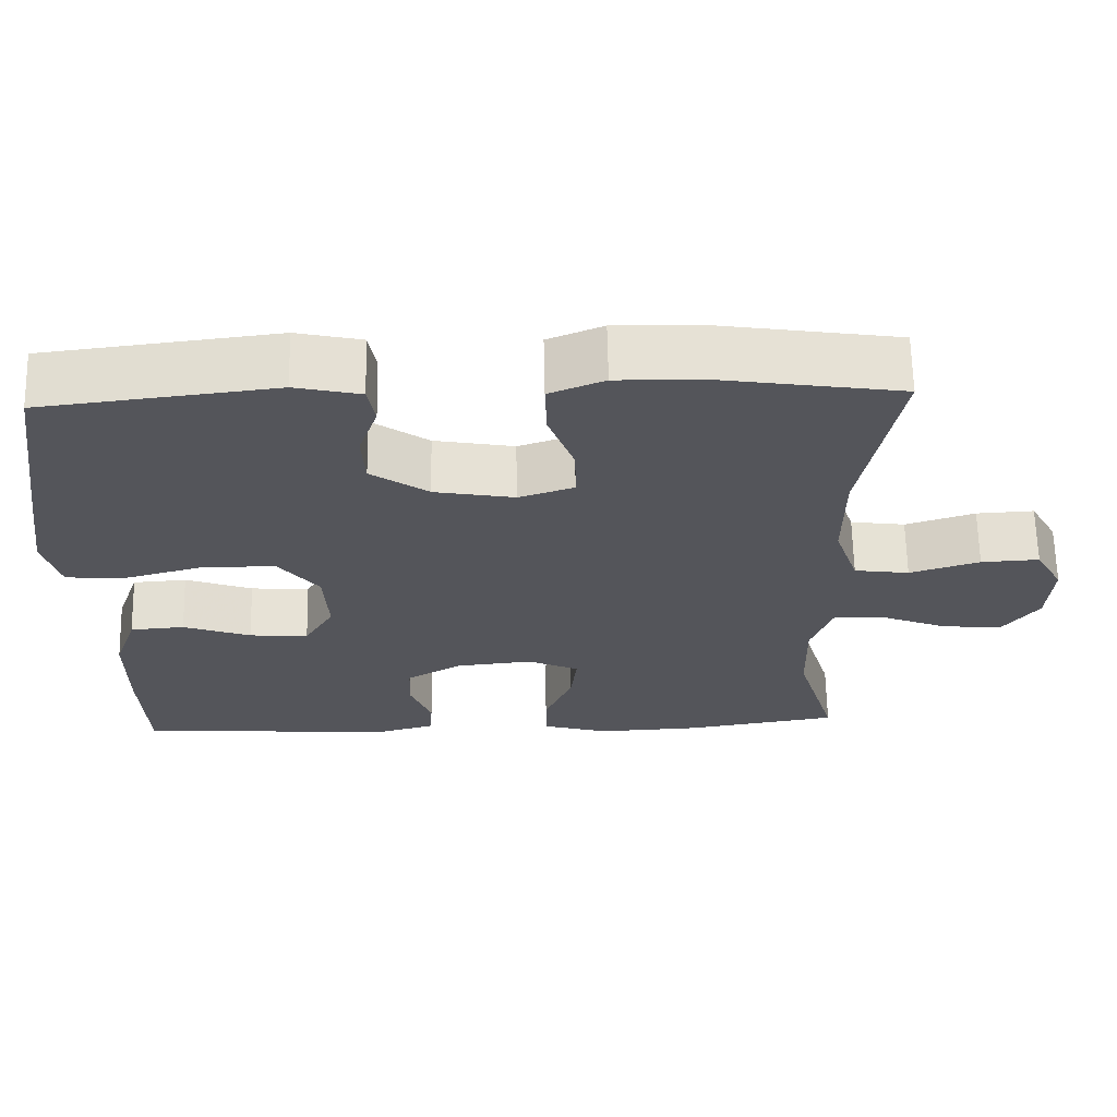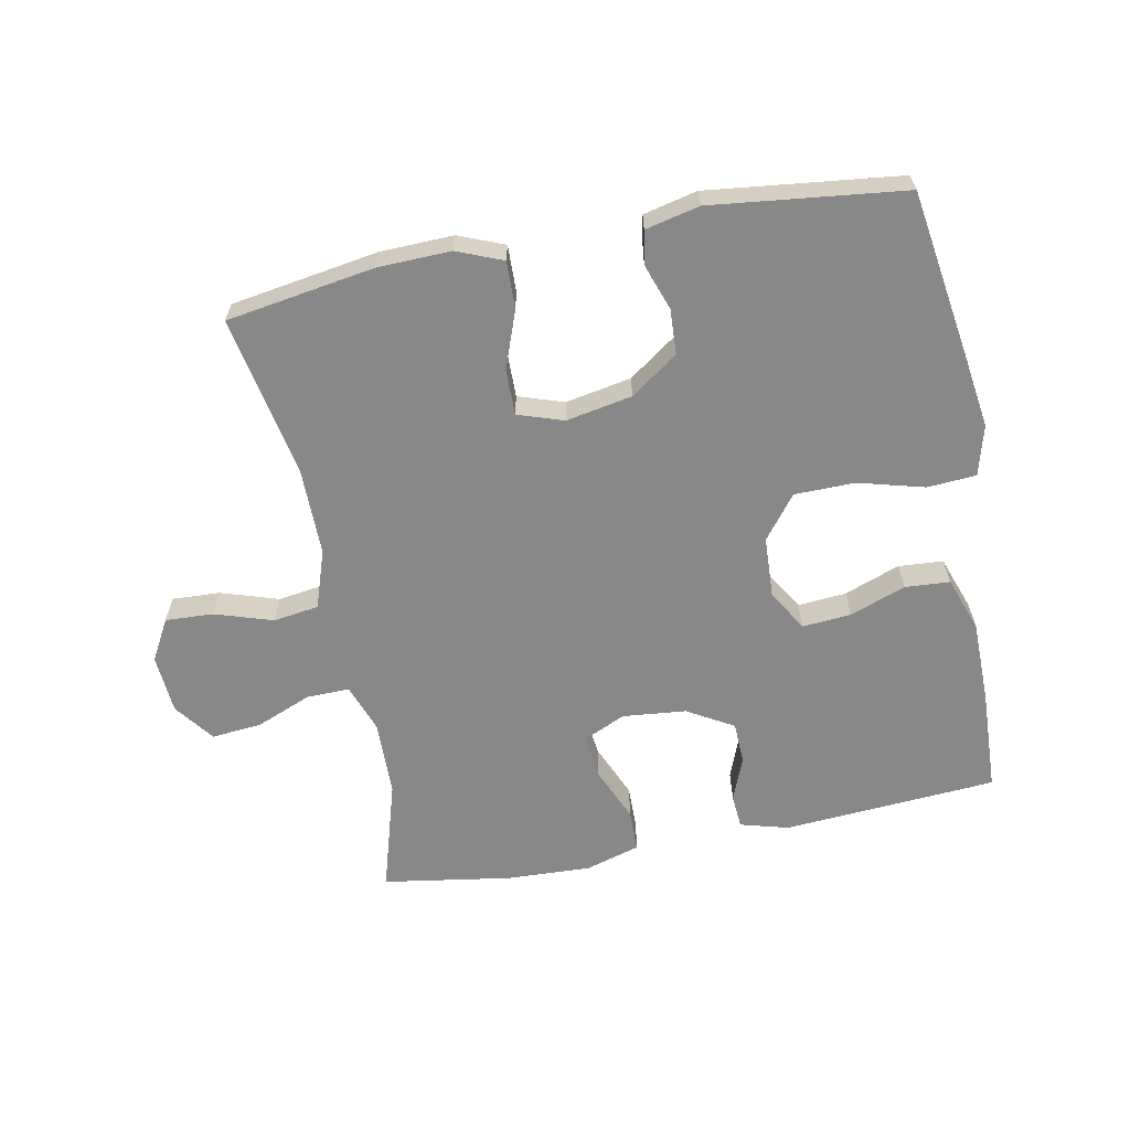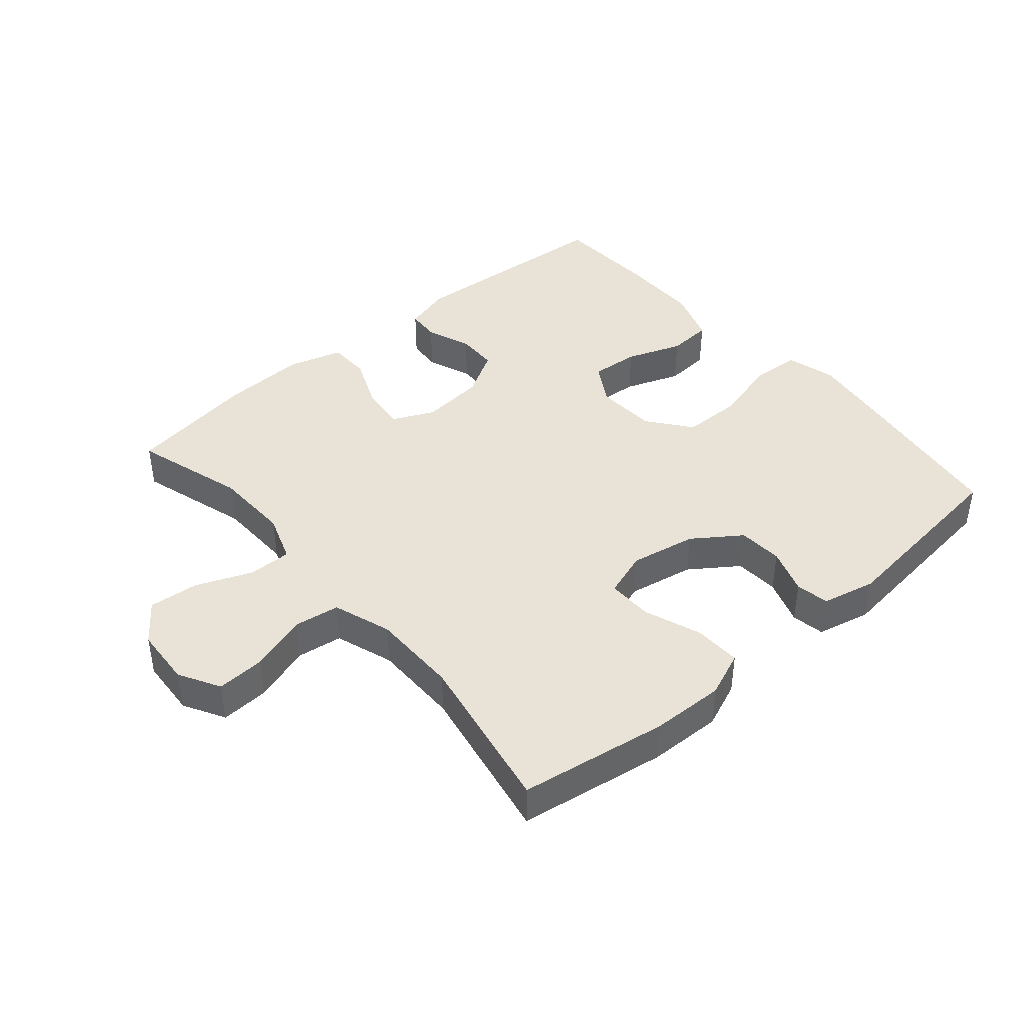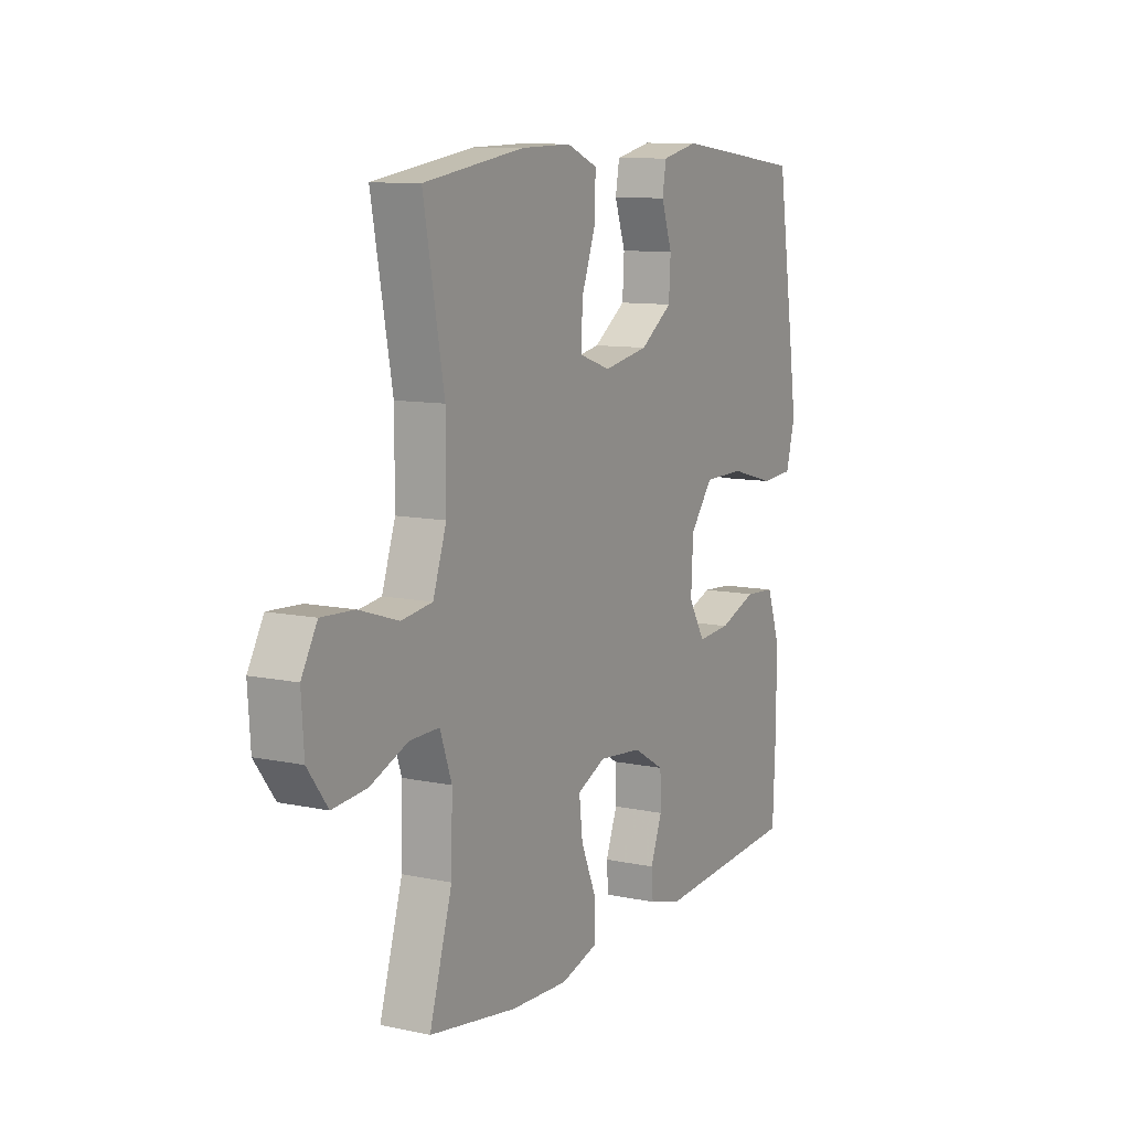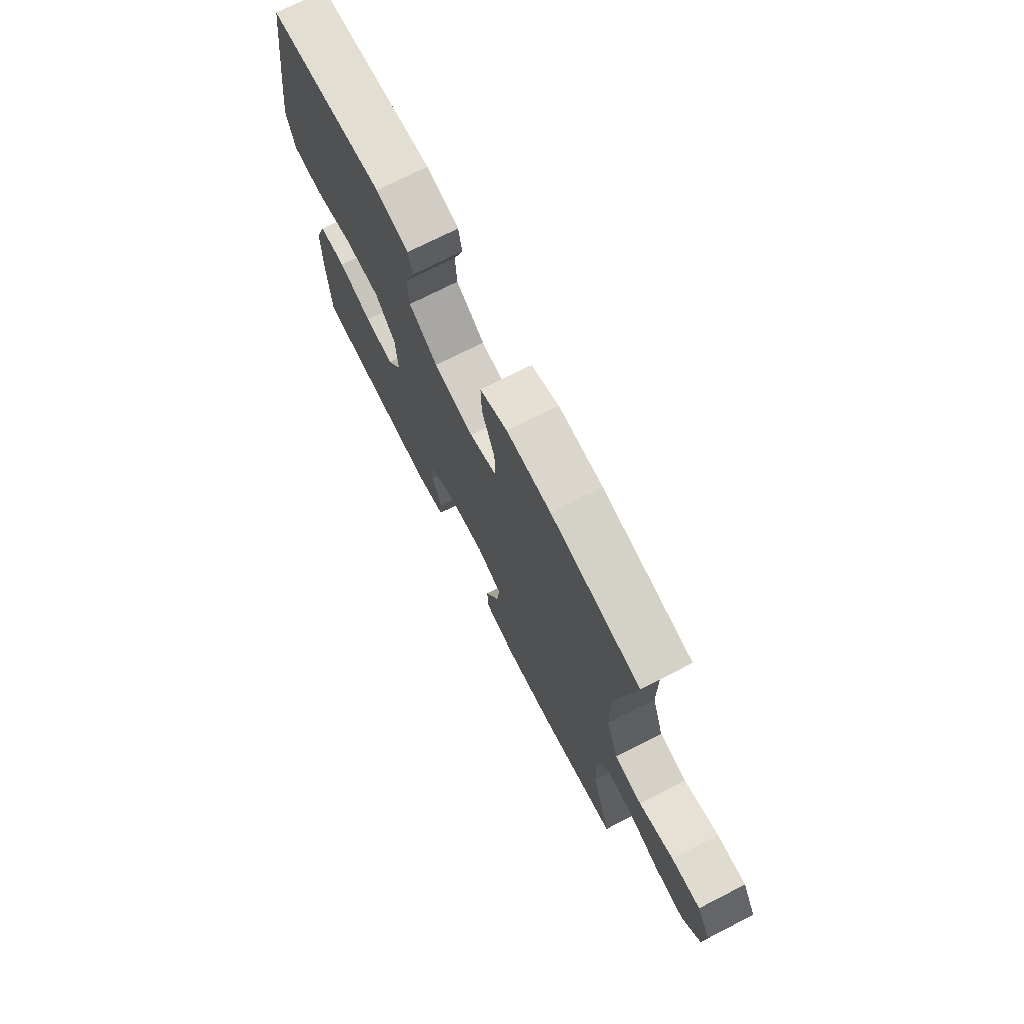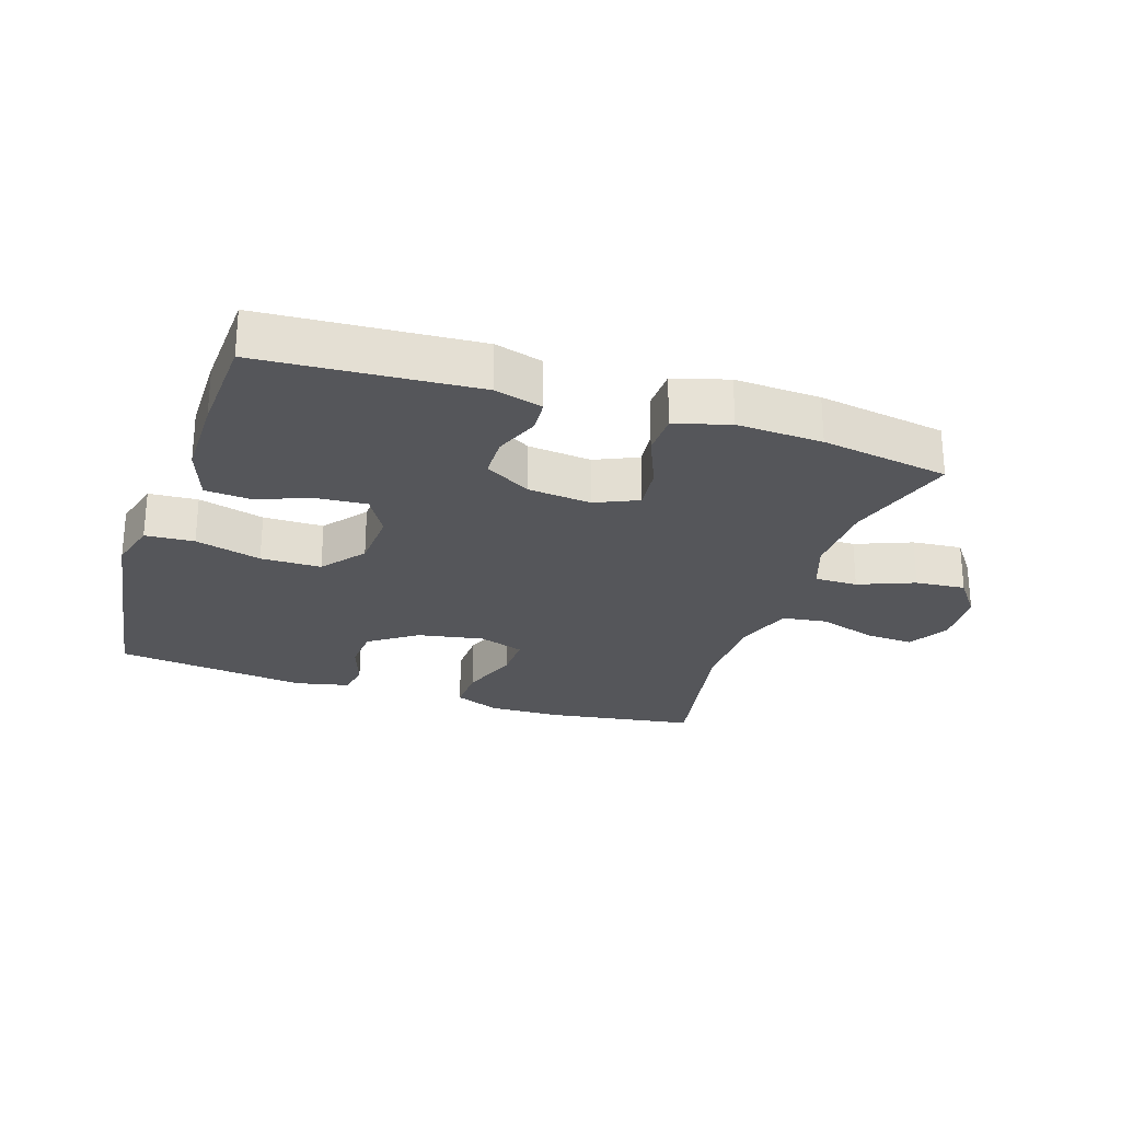
<metadata>
{"format":"obj","ext":"obj","renderer":"f3d","projection":"perspective","resolution":1024,"background":"white","views":[{"elev":64.9,"azim":178.8,"up":"+Z"},{"elev":-62.9,"azim":11.2,"up":"+Y"},{"elev":41.9,"azim":-40.6,"up":"+Y"},{"elev":10.2,"azim":-61.5,"up":"+Z"},{"elev":72.8,"azim":-117.0,"up":"+Z"},{"elev":-25.8,"azim":161.6,"up":"+Y"}]}
</metadata>
<code>
v -0.5 0.07 0.5
v -0.269 0.07 0.536
v -0.155 0.07 0.539
v -0.084 0.07 0.51
v -0.086 0.07 0.437
v -0.119 0.07 0.347
v -0.12 0.07 0.276
v -0.049 0.07 0.252
v 0.054 0.07 0.271
v 0.128 0.07 0.323
v 0.132 0.07 0.393
v 0.107 0.07 0.465
v 0.116 0.07 0.517
v 0.2 0.07 0.536
v 0.5 0.07 0.5
v 0.539 0.07 0.243
v 0.556 0.07 0.124
v 0.535 0.07 0.046
v 0.459 0.07 0.041
v 0.356 0.07 0.069
v 0.262 0.07 0.068
v 0.21 0.07 0.001
v 0.205 0.07 -0.094
v 0.243 0.07 -0.158
v 0.319 0.07 -0.152
v 0.406 0.07 -0.12
v 0.476 0.07 -0.125
v 0.506 0.07 -0.21
v 0.507 0.07 -0.34
v 0.5 0.07 -0.5
v 0.166 0.07 -0.523
v 0.091 0.07 -0.502
v 0.087 0.07 -0.45
v 0.114 0.07 -0.38
v 0.112 0.07 -0.315
v 0.04 0.07 -0.273
v -0.059 0.07 -0.263
v -0.125 0.07 -0.293
v -0.117 0.07 -0.363
v -0.081 0.07 -0.447
v -0.082 0.07 -0.513
v -0.167 0.07 -0.538
v -0.3 0.07 -0.532
v -0.5 0.07 -0.5
v -0.448 0.07 -0.326
v -0.445 0.07 -0.207
v -0.472 0.07 -0.131
v -0.539 0.07 -0.132
v -0.626 0.07 -0.167
v -0.704 0.07 -0.174
v -0.75 0.07 -0.112
v -0.756 0.07 -0.02
v -0.72 0.07 0.044
v -0.645 0.07 0.04
v -0.555 0.07 0.011
v -0.484 0.07 0.021
v -0.453 0.07 0.112
v -0.453 0.07 0.248
v -0.5 0 0.5
v -0.269 0 0.536
v -0.155 0 0.539
v -0.084 0 0.51
v -0.086 0 0.437
v -0.119 0 0.347
v -0.12 0 0.276
v -0.049 0 0.252
v 0.054 0 0.271
v 0.128 0 0.323
v 0.132 0 0.393
v 0.107 0 0.465
v 0.116 0 0.517
v 0.2 0 0.536
v 0.5 0 0.5
v 0.539 0 0.243
v 0.556 0 0.124
v 0.535 0 0.046
v 0.459 0 0.041
v 0.356 0 0.069
v 0.262 0 0.068
v 0.21 0 0.001
v 0.205 0 -0.094
v 0.243 0 -0.158
v 0.319 0 -0.152
v 0.406 0 -0.12
v 0.476 0 -0.125
v 0.506 0 -0.21
v 0.507 0 -0.34
v 0.5 0 -0.5
v 0.166 0 -0.523
v 0.091 0 -0.502
v 0.087 0 -0.45
v 0.114 0 -0.38
v 0.112 0 -0.315
v 0.04 0 -0.273
v -0.059 0 -0.263
v -0.125 0 -0.293
v -0.117 0 -0.363
v -0.081 0 -0.447
v -0.082 0 -0.513
v -0.167 0 -0.538
v -0.3 0 -0.532
v -0.5 0 -0.5
v -0.448 0 -0.326
v -0.445 0 -0.207
v -0.472 0 -0.131
v -0.539 0 -0.132
v -0.626 0 -0.167
v -0.704 0 -0.174
v -0.75 0 -0.112
v -0.756 0 -0.02
v -0.72 0 0.044
v -0.645 0 0.04
v -0.555 0 0.011
v -0.484 0 0.021
v -0.453 0 0.112
v -0.453 0 0.248
f 52 53 54 55
f 52 55 56
f 51 52 56
f 48 49 50 51
f 47 48 51 56
f 46 47 56 57
f 42 43 44 45
f 42 45 46
f 39 40 41 42
f 38 39 42 46
f 37 38 46 57
f 31 32 33 34
f 31 34 35
f 30 31 35
f 29 30 35 36
f 25 26 27 28
f 24 25 28 29
f 17 18 19 20
f 17 20 21
f 16 17 21
f 15 16 21
f 14 15 21 22
f 11 12 13 14
f 10 11 14 22
f 3 4 5 6
f 3 6 7
f 58 1 2 3
f 58 3 7
f 36 37 57 58
f 24 29 36 58
f 23 24 58 7
f 9 10 22 23
f 8 9 23
f 7 8 23
f 113 112 111 110
f 114 113 110
f 114 110 109
f 109 108 107 106
f 114 109 106 105
f 115 114 105 104
f 103 102 101 100
f 104 103 100
f 100 99 98 97
f 104 100 97 96
f 115 104 96 95
f 92 91 90 89
f 93 92 89
f 93 89 88
f 94 93 88 87
f 86 85 84 83
f 87 86 83 82
f 78 77 76 75
f 79 78 75
f 79 75 74
f 79 74 73
f 80 79 73 72
f 72 71 70 69
f 80 72 69 68
f 64 63 62 61
f 65 64 61
f 61 60 59 116
f 65 61 116
f 116 115 95 94
f 116 94 87 82
f 65 116 82 81
f 81 80 68 67
f 81 67 66
f 81 66 65
f 1 59 60 2
f 2 60 61 3
f 3 61 62 4
f 4 62 63 5
f 5 63 64 6
f 6 64 65 7
f 7 65 66 8
f 8 66 67 9
f 9 67 68 10
f 10 68 69 11
f 11 69 70 12
f 12 70 71 13
f 13 71 72 14
f 14 72 73 15
f 15 73 74 16
f 16 74 75 17
f 17 75 76 18
f 18 76 77 19
f 19 77 78 20
f 20 78 79 21
f 21 79 80 22
f 22 80 81 23
f 23 81 82 24
f 24 82 83 25
f 25 83 84 26
f 26 84 85 27
f 27 85 86 28
f 28 86 87 29
f 29 87 88 30
f 30 88 89 31
f 31 89 90 32
f 32 90 91 33
f 33 91 92 34
f 34 92 93 35
f 35 93 94 36
f 36 94 95 37
f 37 95 96 38
f 38 96 97 39
f 39 97 98 40
f 40 98 99 41
f 41 99 100 42
f 42 100 101 43
f 43 101 102 44
f 44 102 103 45
f 45 103 104 46
f 46 104 105 47
f 47 105 106 48
f 48 106 107 49
f 49 107 108 50
f 50 108 109 51
f 51 109 110 52
f 52 110 111 53
f 53 111 112 54
f 54 112 113 55
f 55 113 114 56
f 56 114 115 57
f 57 115 116 58
f 58 116 59 1

</code>
